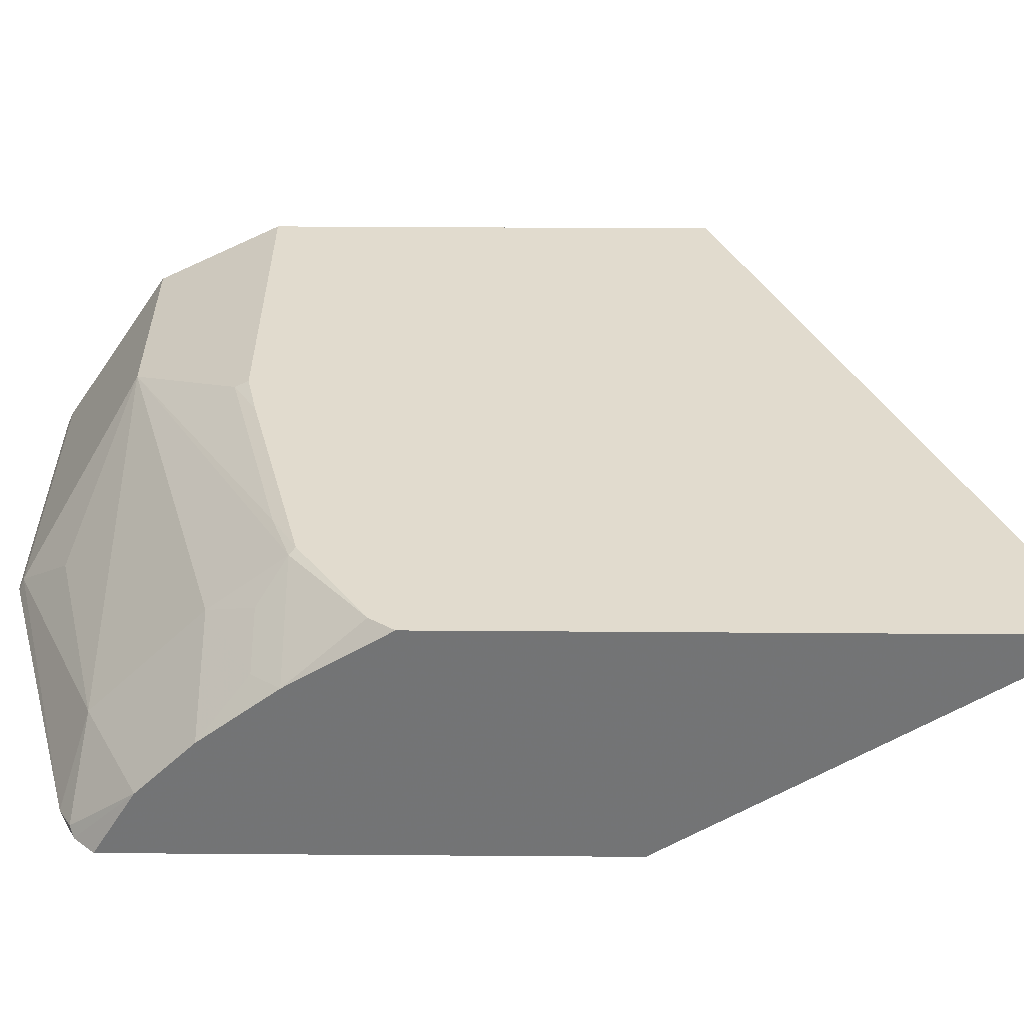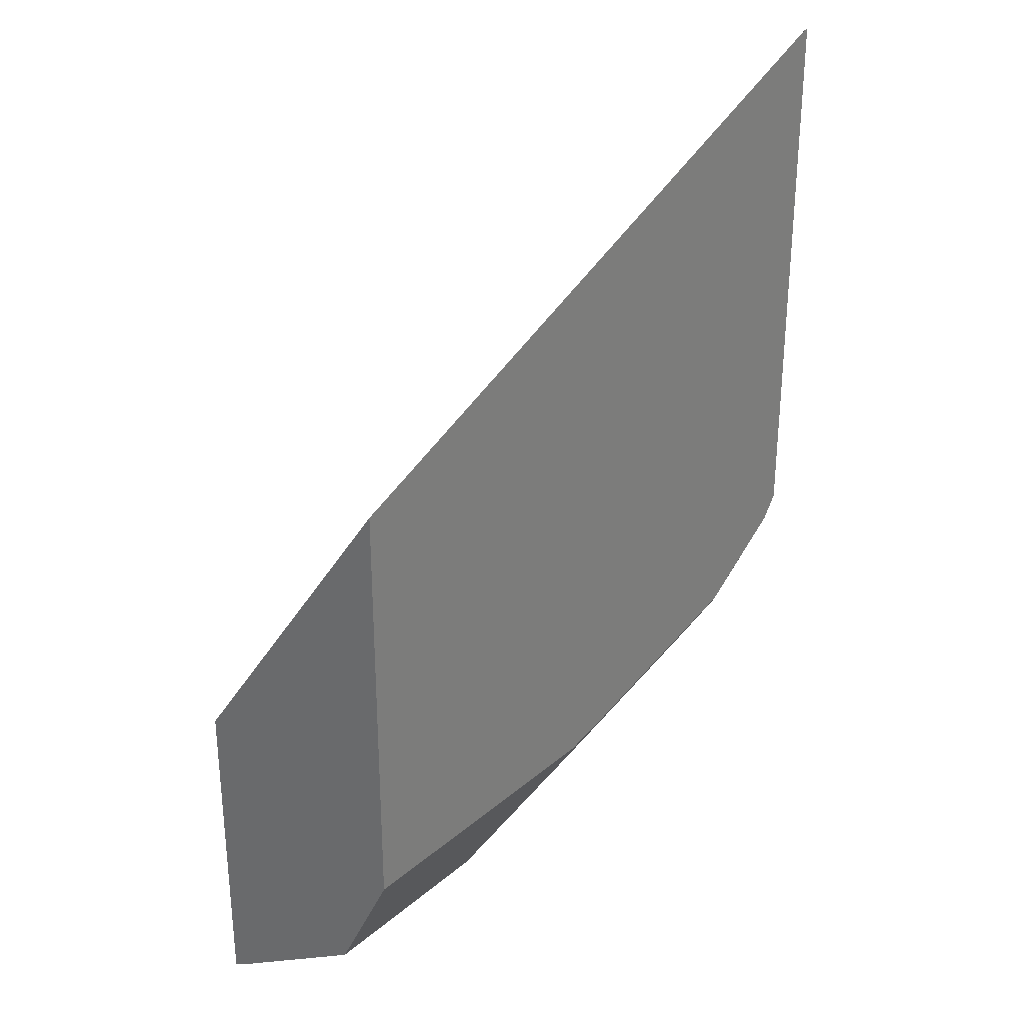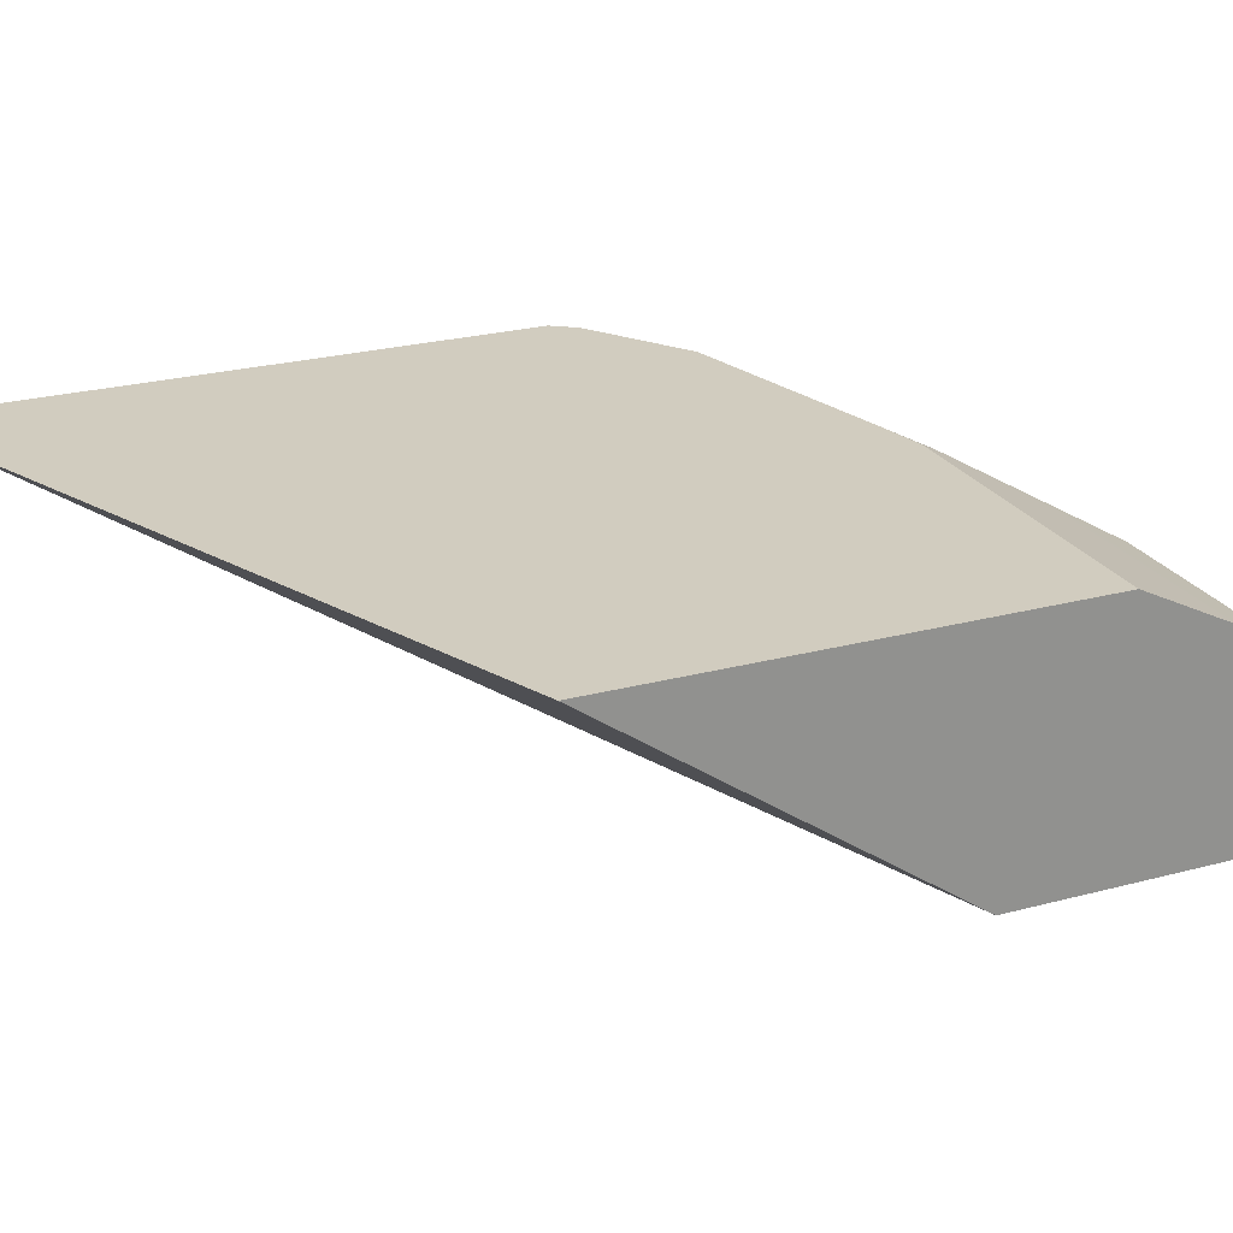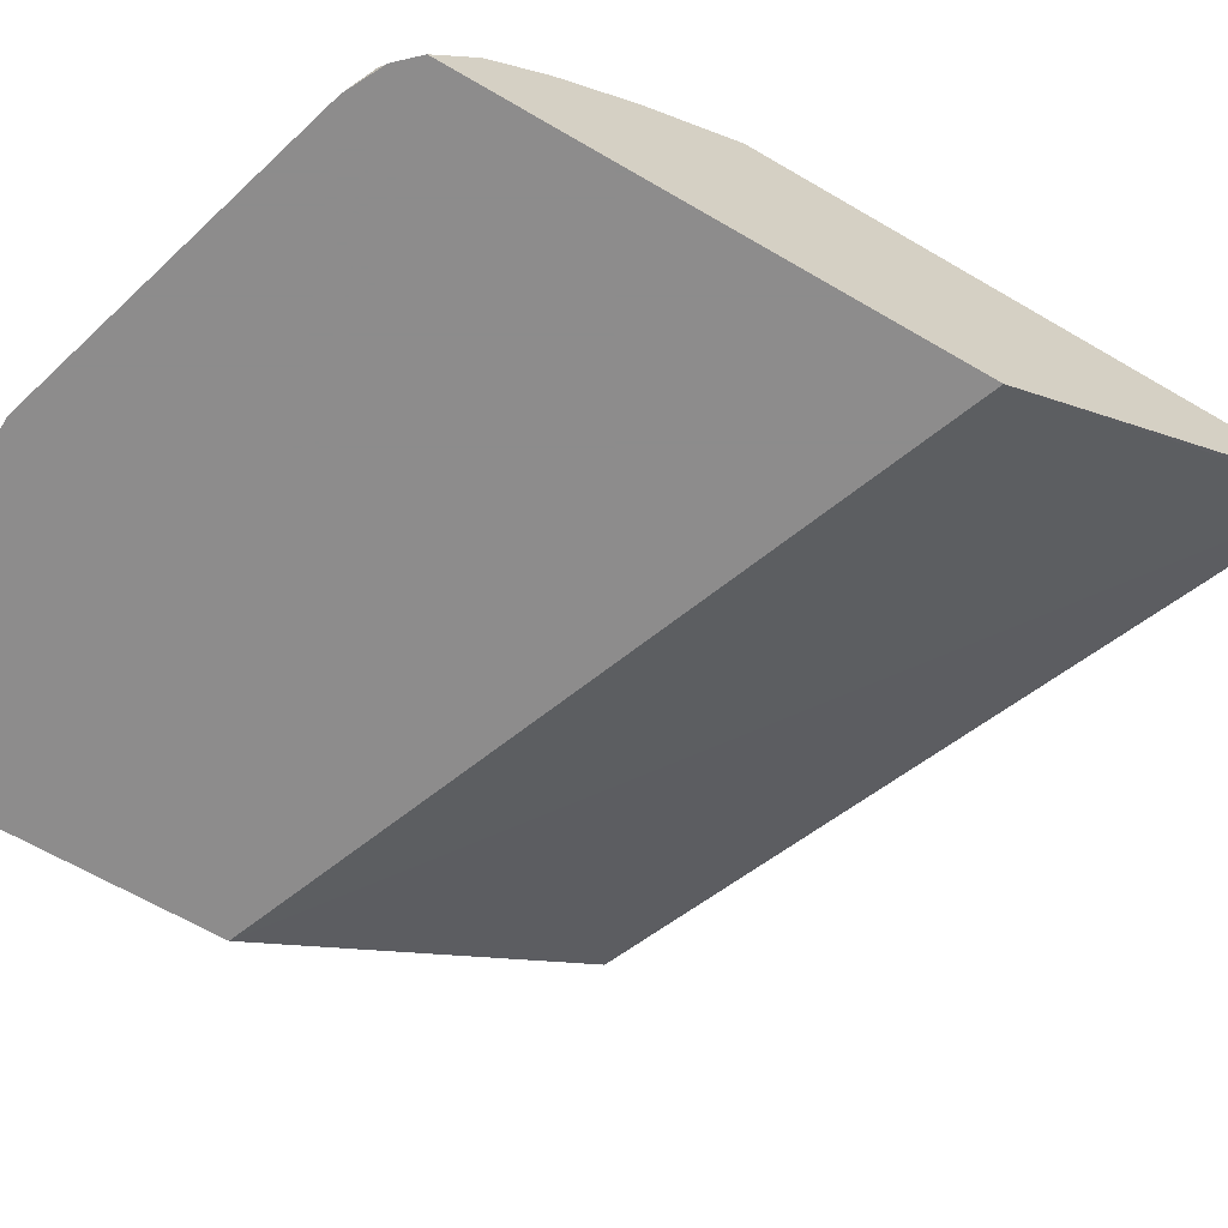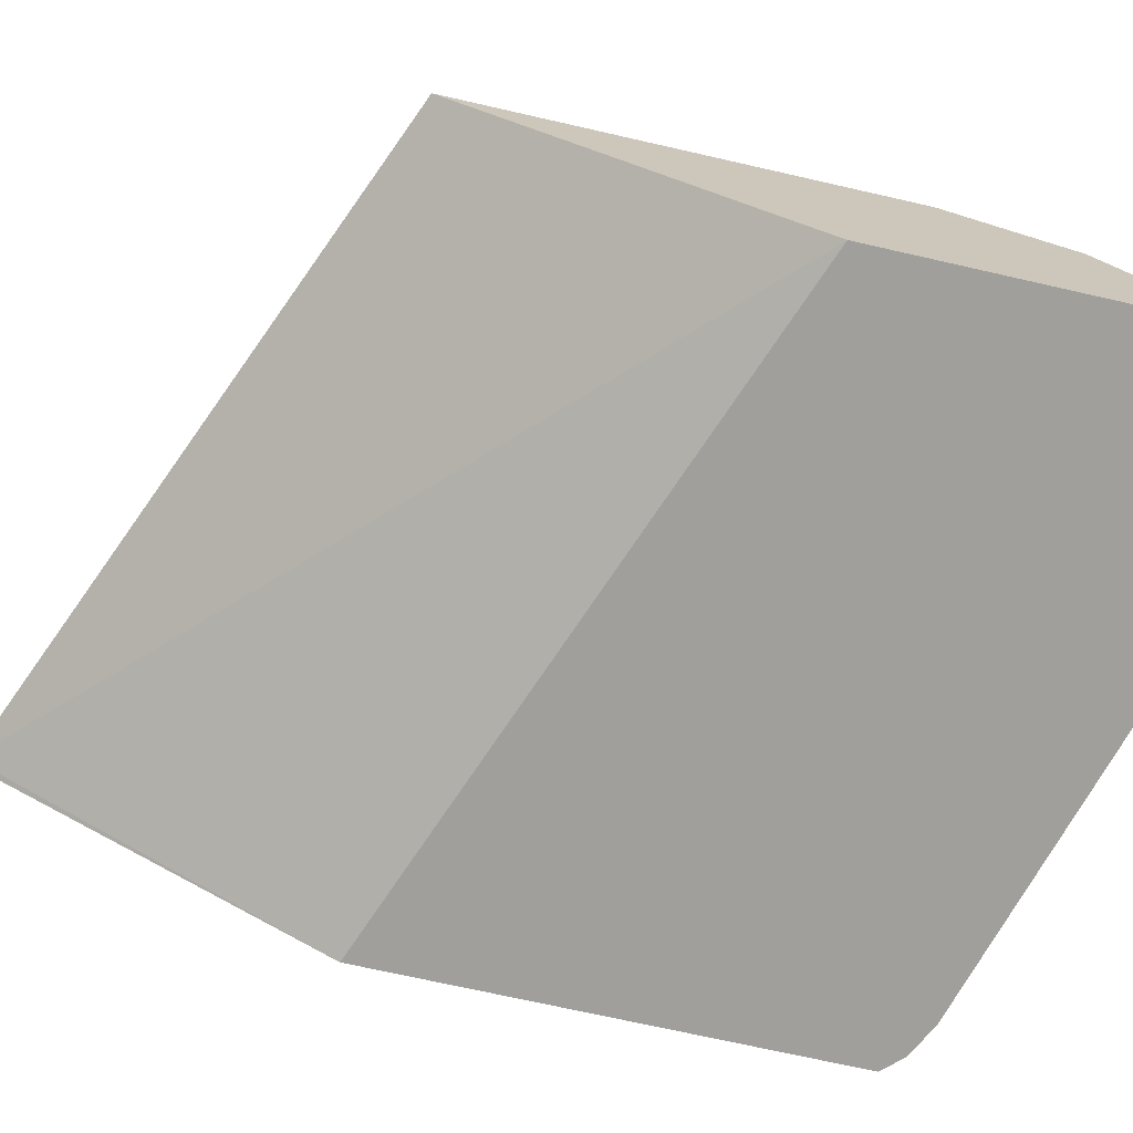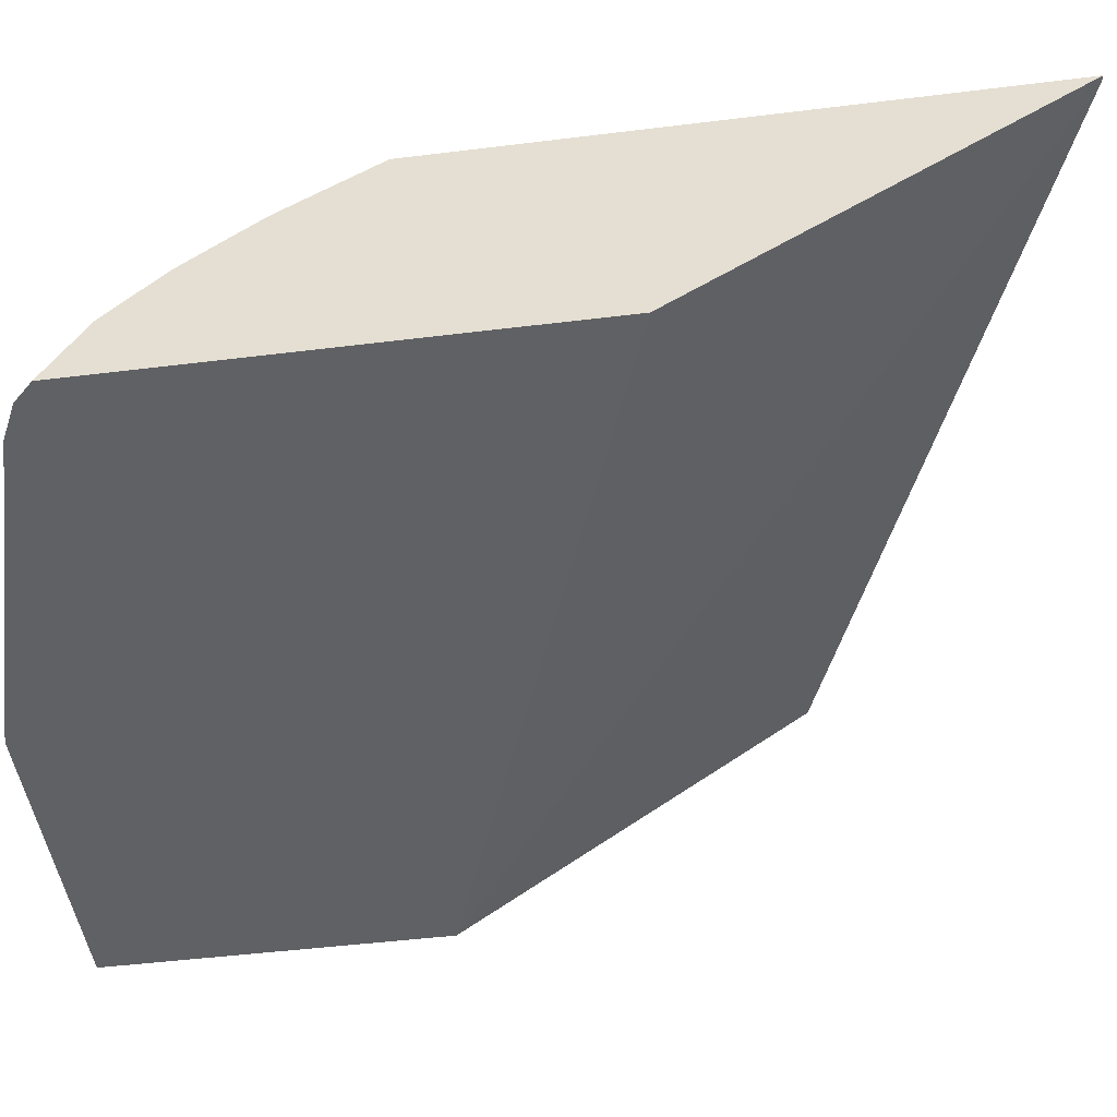
<metadata>
{"format":"obj","ext":"obj","renderer":"f3d","projection":"perspective","resolution":1024,"background":"white","views":[{"elev":33.9,"azim":-89.4,"up":"+Y"},{"elev":30.5,"azim":129.7,"up":"+Z"},{"elev":24.2,"azim":66.0,"up":"+Y"},{"elev":-64.3,"azim":-120.6,"up":"+Y"},{"elev":-71.2,"azim":77.2,"up":"+Y"},{"elev":-46.9,"azim":-82.0,"up":"+Y"}]}
</metadata>
<code>
v -0.07227 -0.2234 -0.2984
v -0.2786 -0.2234 -0.2127
v -0.07227 -0.2947 -0.4001
v -0.07227 -0.2234 -0.4303
v -0.2804 -0.2234 -0.2122
v -0.2804 -0.2947 -0.3219
v -0.07227 -0.2947 -0.5019
v -0.07227 -0.2275 -0.4384
v -0.1649 -0.2234 -0.4303
v -0.2804 -0.2234 -0.3838
v -0.2804 -0.2947 -0.4627
v -0.1649 -0.2947 -0.5019
v -0.07227 -0.2913 -0.5002
v -0.1649 -0.2254 -0.4342
v -0.07227 -0.2364 -0.4562
v -0.1402 -0.235 -0.4535
v -0.1797 -0.2234 -0.427
v -0.2754 -0.2234 -0.3908
v -0.2804 -0.2308 -0.3956
v -0.2804 -0.2749 -0.4507
v -0.2747 -0.2947 -0.4687
v -0.1678 -0.2947 -0.5012
v -0.1649 -0.2913 -0.5002
v -0.07227 -0.2419 -0.4672
v -0.2309 -0.2254 -0.4177
v -0.2456 -0.2234 -0.4105
v -0.1319 -0.2419 -0.4672
v -0.1319 -0.2364 -0.4562
v -0.2474 -0.2247 -0.4122
v -0.2804 -0.2412 -0.4123
v -0.2804 -0.2584 -0.4342
v -0.2803 -0.2748 -0.4507
v -0.2721 -0.2927 -0.47
v -0.2721 -0.2947 -0.47
v -0.2637 -0.2947 -0.4741
v -0.2474 -0.2748 -0.4672
v -0.1814 -0.2748 -0.4837
v -0.2474 -0.2584 -0.4507
v -0.2474 -0.2419 -0.4342
v -0.2556 -0.235 -0.4205
v -0.2721 -0.2432 -0.4205
v -0.2803 -0.2584 -0.4342
v -0.2642 -0.2947 -0.4739
f 23 36 37
f 23 35 36
f 22 35 23
f 21 33 34
f 20 32 33
f 20 42 32
f 20 31 42
f 18 30 19
f 15 28 16
f 18 26 29
f 16 28 27
f 15 27 28
f 15 24 27
f 14 27 25
f 14 16 27
f 23 37 27
f 14 26 17
f 18 29 30
f 25 29 26
f 30 42 31
f 27 37 36
f 14 25 26
f 39 41 40
f 39 42 41
f 35 43 36
f 33 43 34
f 33 36 43
f 32 39 38
f 32 42 39
f 32 36 33
f 32 38 36
f 30 41 42
f 30 40 41
f 29 40 30
f 29 39 40
f 27 39 29
f 27 38 39
f 27 36 38
f 25 27 29
f 13 27 24
f 20 33 21
f 12 22 23
f 3 11 21
f 3 6 11
f 2 6 3
f 2 5 6
f 1 5 2
f 1 10 5
f 1 18 10
f 1 26 18
f 3 21 34
f 1 17 26
f 1 4 9
f 1 8 4
f 1 15 8
f 1 24 15
f 1 13 24
f 1 7 13
f 13 23 27
f 1 2 3
f 1 9 17
f 3 34 43
f 1 3 7
f 3 35 22
f 3 43 35
f 10 18 19
f 9 14 17
f 8 16 14
f 8 15 16
f 8 14 9
f 7 23 13
f 7 12 23
f 5 11 6
f 11 20 21
f 5 31 20
f 5 30 31
f 5 19 30
f 5 10 19
f 4 8 9
f 3 12 7
f 5 20 11
f 3 22 12

</code>
